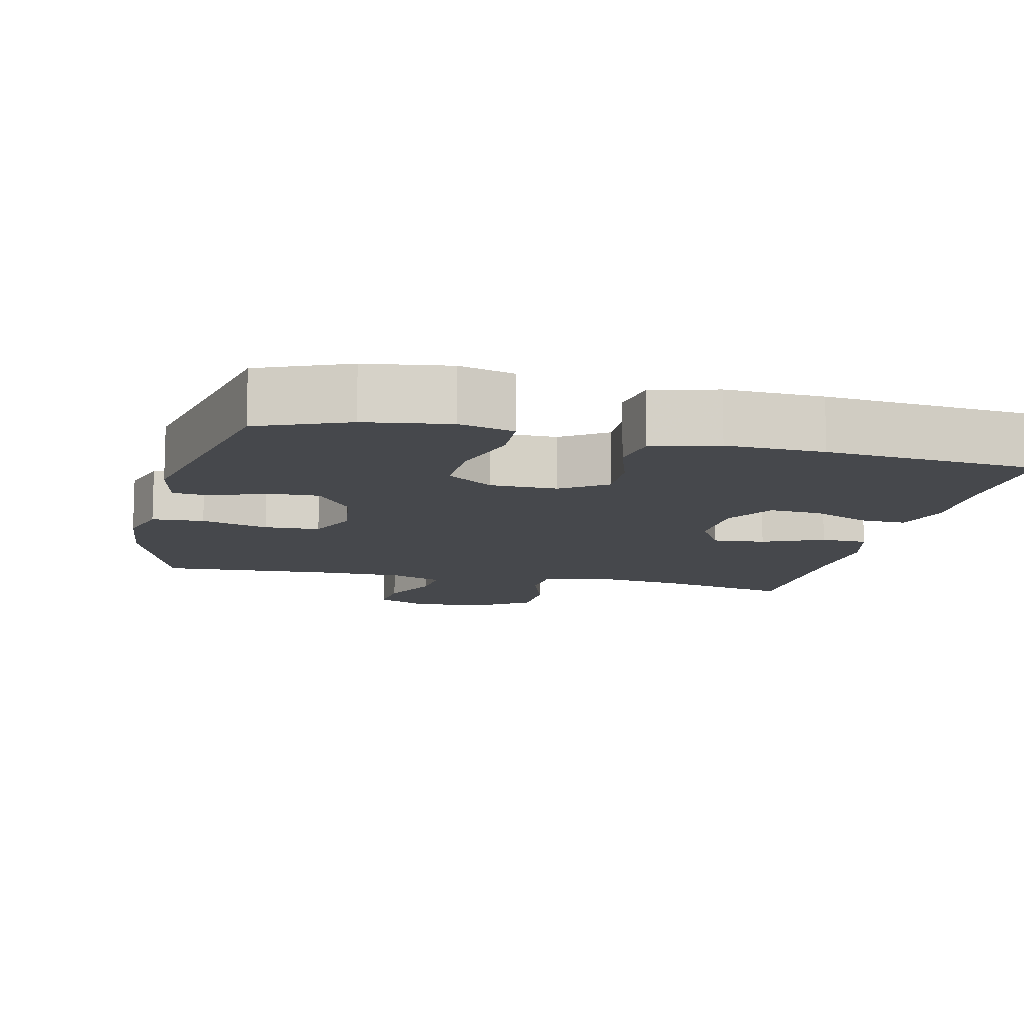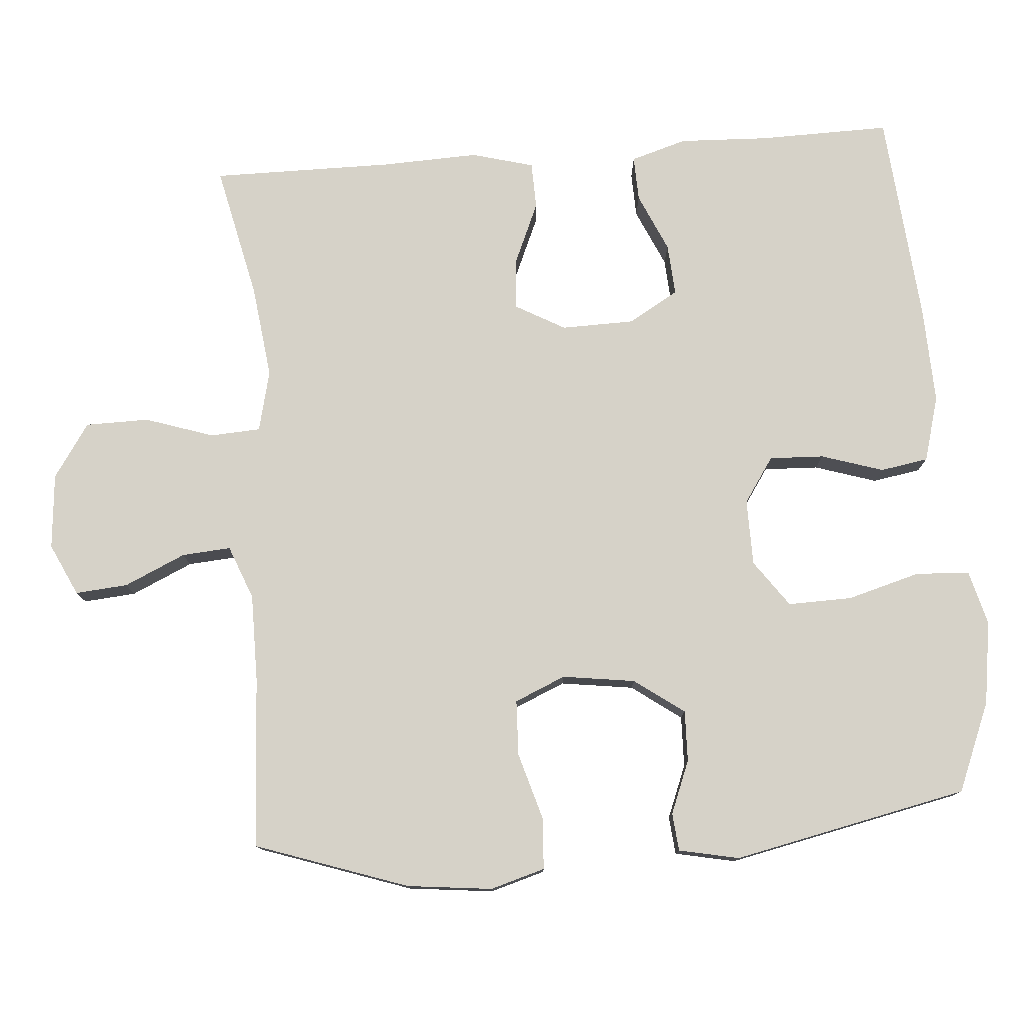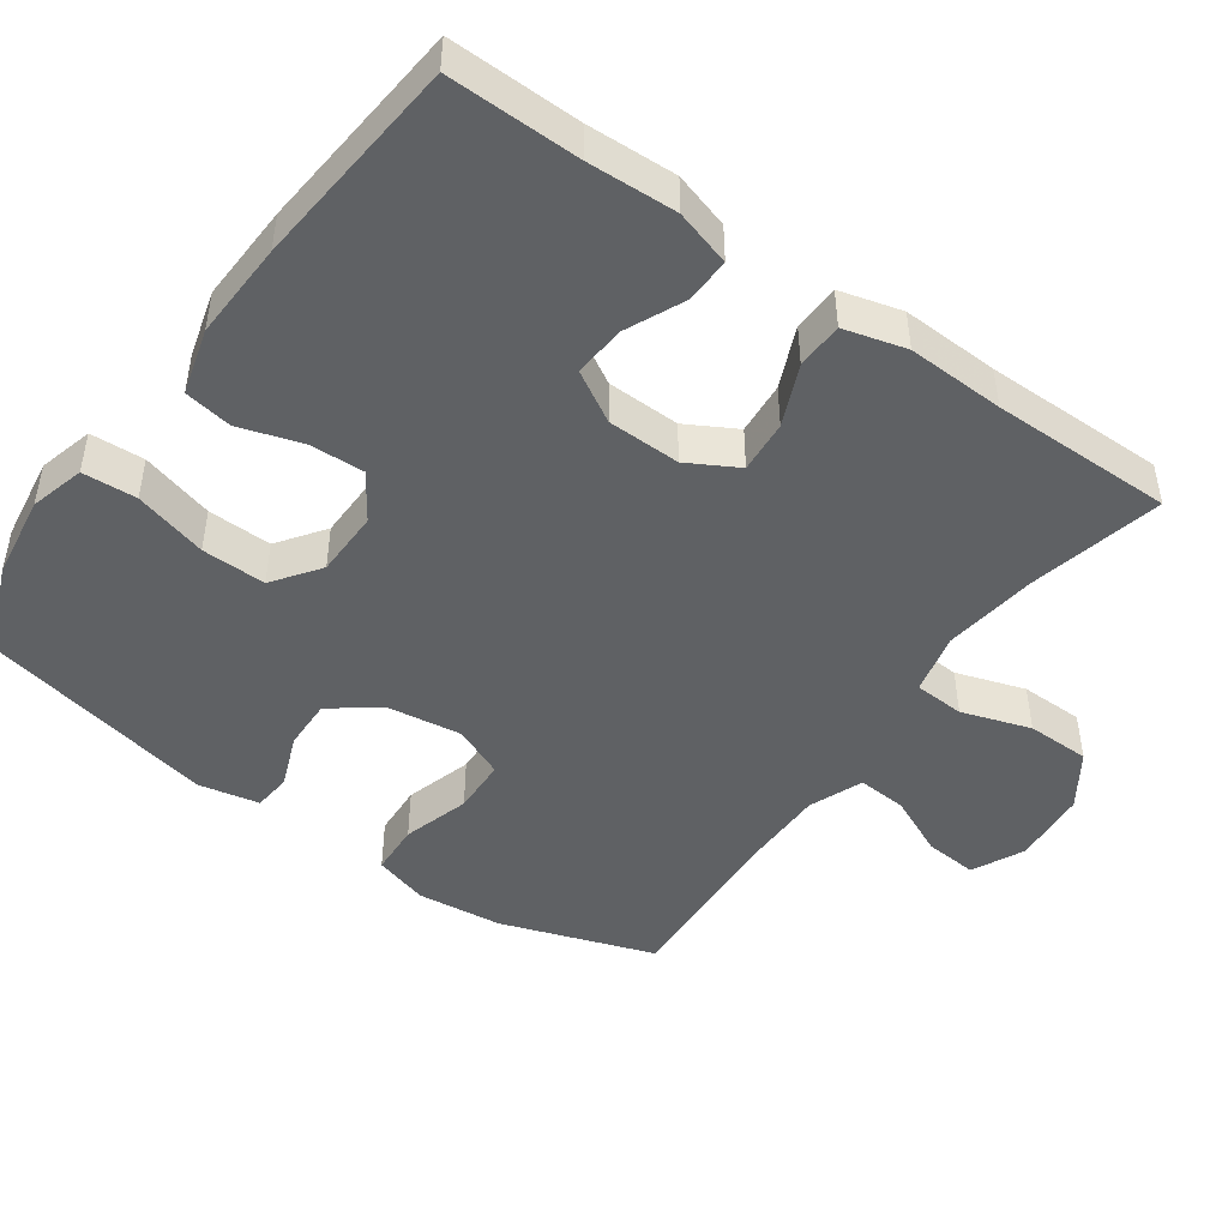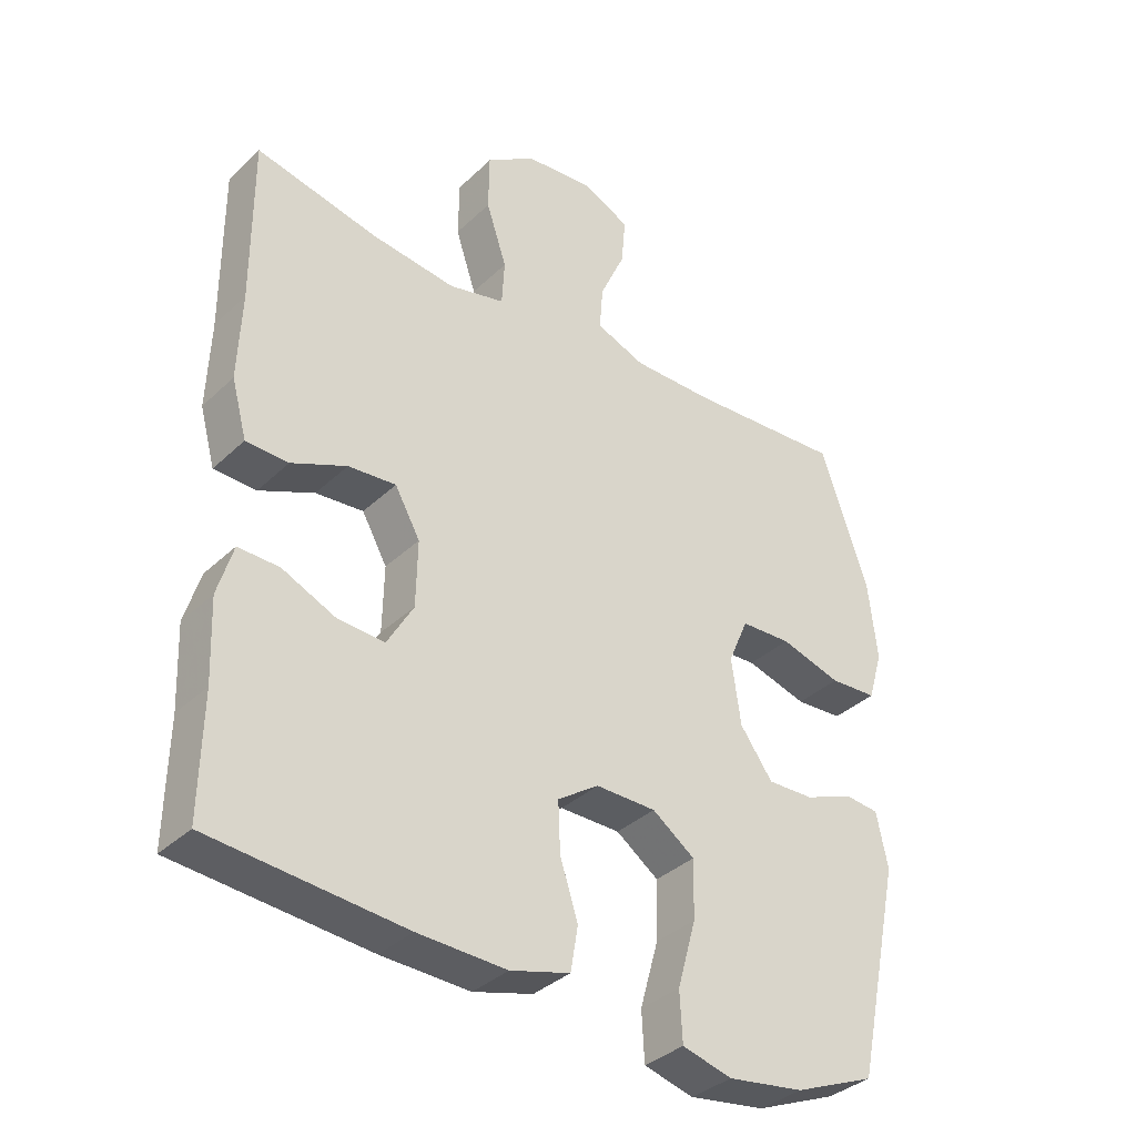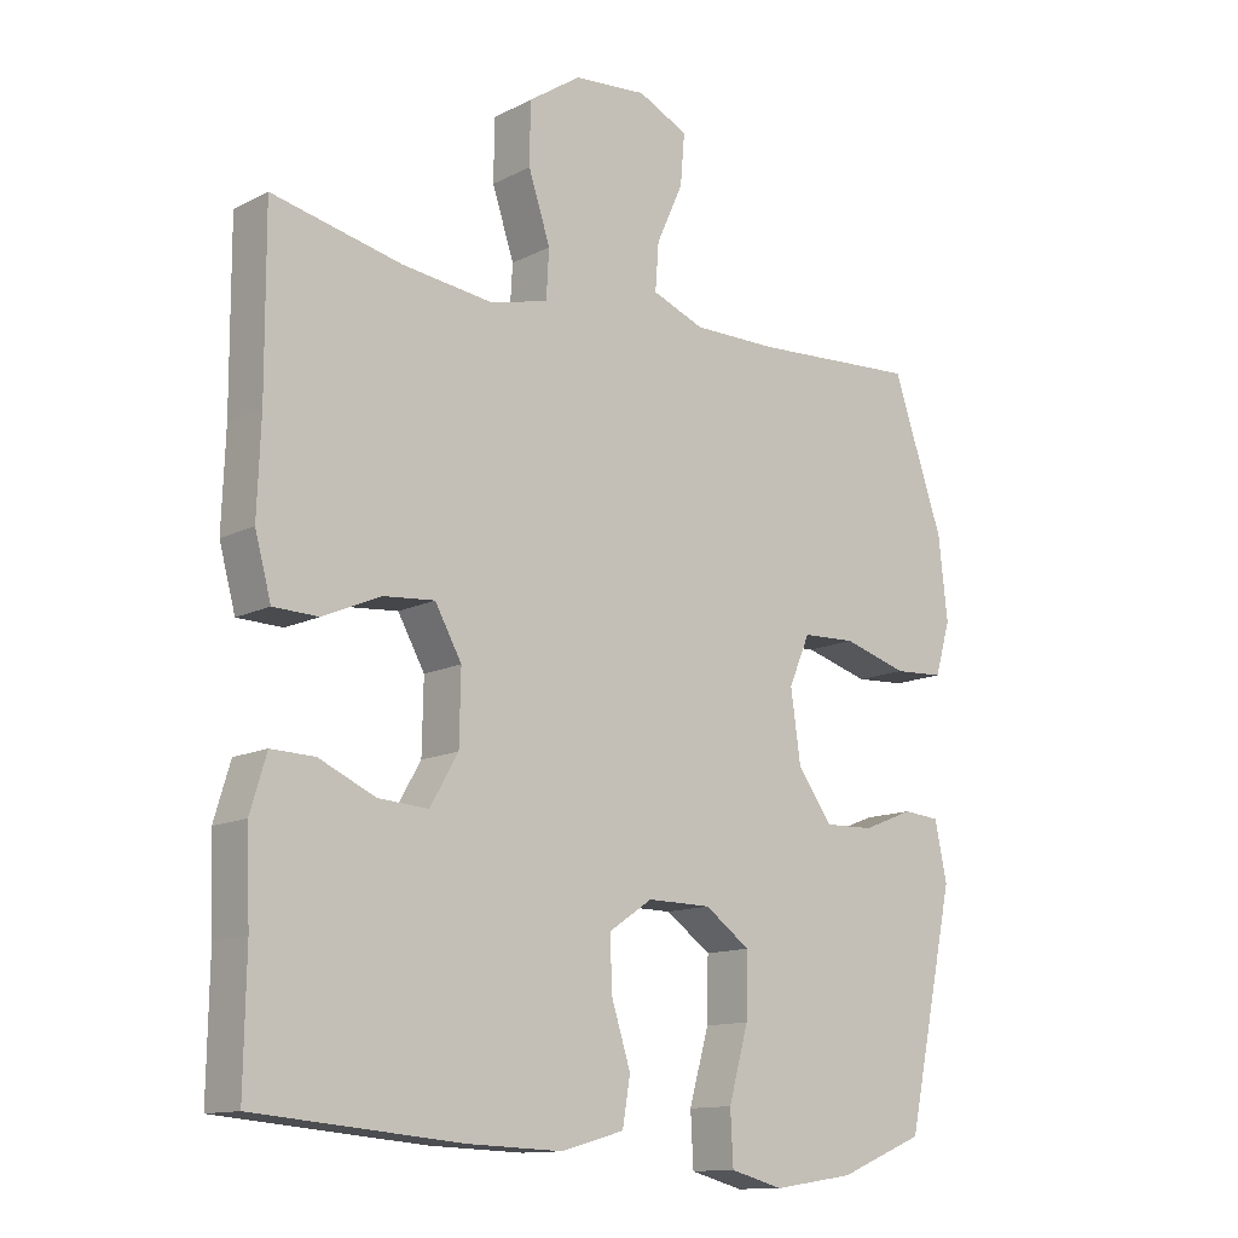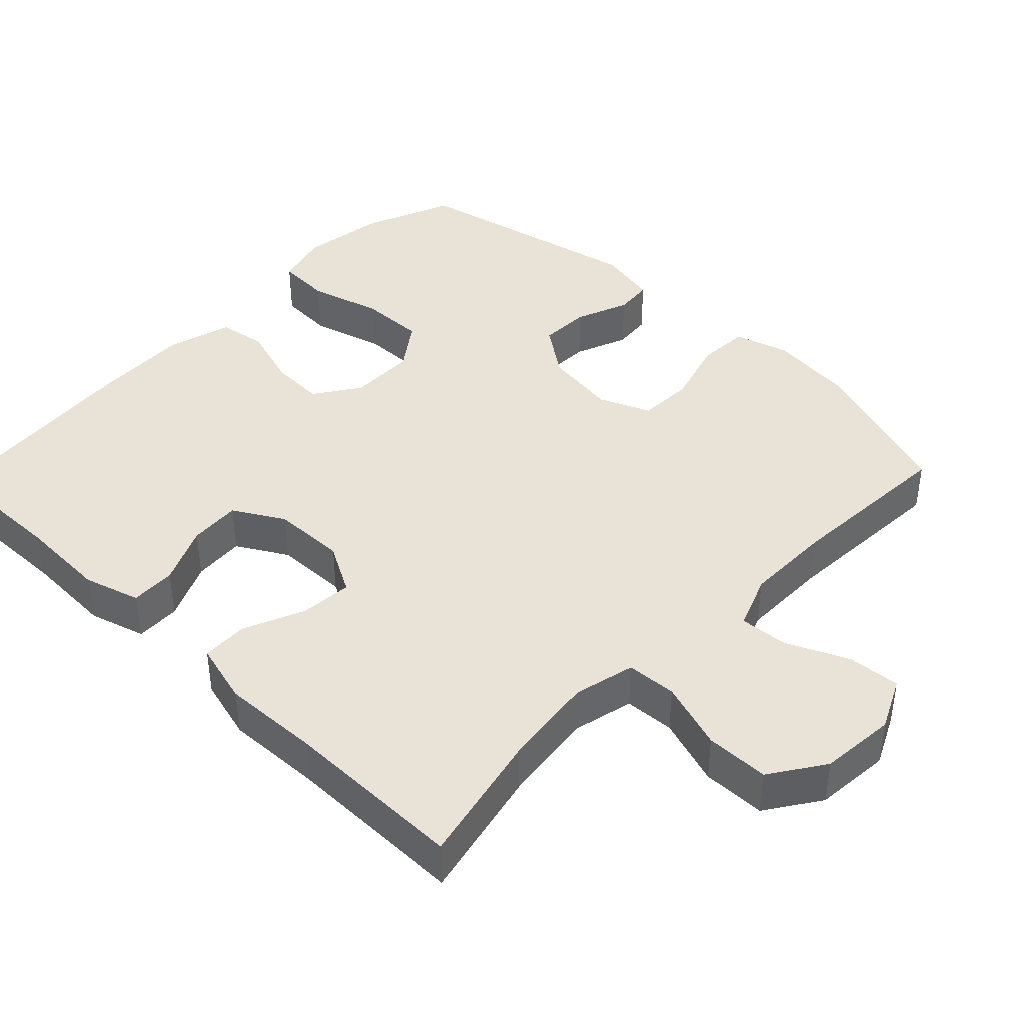
<metadata>
{"format":"obj","ext":"obj","renderer":"f3d","projection":"perspective","resolution":1024,"background":"white","views":[{"elev":-11.2,"azim":166.8,"up":"+Y"},{"elev":77.8,"azim":85.6,"up":"+Y"},{"elev":-46.7,"azim":-125.5,"up":"+Y"},{"elev":-35.6,"azim":-39.1,"up":"+Z"},{"elev":-12.8,"azim":-40.7,"up":"+Z"},{"elev":41.5,"azim":-46.1,"up":"+Y"}]}
</metadata>
<code>
v 0.5 0.07 -0.5
v 0.378 0.07 -0.55
v 0.263 0.07 -0.567
v 0.188 0.07 -0.547
v 0.184 0.07 -0.473
v 0.212 0.07 -0.373
v 0.214 0.07 -0.285
v 0.15 0.07 -0.239
v 0.059 0.07 -0.238
v -0.003 0.07 -0.28
v 0 0.07 -0.355
v 0.027 0.07 -0.44
v 0.016 0.07 -0.506
v -0.074 0.07 -0.531
v -0.208 0.07 -0.526
v -0.5 0.07 -0.5
v -0.497 0.07 -0.32
v -0.502 0.07 -0.198
v -0.479 0.07 -0.121
v -0.417 0.07 -0.123
v -0.337 0.07 -0.159
v -0.266 0.07 -0.164
v -0.226 0.07 -0.095
v -0.224 0.07 0.005
v -0.262 0.07 0.073
v -0.334 0.07 0.067
v -0.417 0.07 0.031
v -0.481 0.07 0.033
v -0.504 0.07 0.118
v -0.499 0.07 0.251
v -0.5 0.07 0.5
v -0.316 0.07 0.459
v -0.188 0.07 0.443
v -0.104 0.07 0.463
v -0.1 0.07 0.532
v -0.131 0.07 0.626
v -0.13 0.07 0.713
v -0.056 0.07 0.763
v 0.048 0.07 0.772
v 0.119 0.07 0.738
v 0.113 0.07 0.666
v 0.075 0.07 0.582
v 0.07 0.07 0.515
v 0.144 0.07 0.486
v 0.265 0.07 0.486
v 0.5 0.07 0.5
v 0.572 0.07 0.29
v 0.585 0.07 0.173
v 0.563 0.07 0.098
v 0.492 0.07 0.094
v 0.4 0.07 0.121
v 0.324 0.07 0.118
v 0.294 0.07 0.048
v 0.308 0.07 -0.052
v 0.357 0.07 -0.12
v 0.427 0.07 -0.118
v 0.5 0.07 -0.089
v 0.552 0.07 -0.094
v 0.569 0.07 -0.177
v 0.5 0 -0.5
v 0.378 0 -0.55
v 0.263 0 -0.567
v 0.188 0 -0.547
v 0.184 0 -0.473
v 0.212 0 -0.373
v 0.214 0 -0.285
v 0.15 0 -0.239
v 0.059 0 -0.238
v -0.003 0 -0.28
v 0 0 -0.355
v 0.027 0 -0.44
v 0.016 0 -0.506
v -0.074 0 -0.531
v -0.208 0 -0.526
v -0.5 0 -0.5
v -0.497 0 -0.32
v -0.502 0 -0.198
v -0.479 0 -0.121
v -0.417 0 -0.123
v -0.337 0 -0.159
v -0.266 0 -0.164
v -0.226 0 -0.095
v -0.224 0 0.005
v -0.262 0 0.073
v -0.334 0 0.067
v -0.417 0 0.031
v -0.481 0 0.033
v -0.504 0 0.118
v -0.499 0 0.251
v -0.5 0 0.5
v -0.316 0 0.459
v -0.188 0 0.443
v -0.104 0 0.463
v -0.1 0 0.532
v -0.131 0 0.626
v -0.13 0 0.713
v -0.056 0 0.763
v 0.048 0 0.772
v 0.119 0 0.738
v 0.113 0 0.666
v 0.075 0 0.582
v 0.07 0 0.515
v 0.144 0 0.486
v 0.265 0 0.486
v 0.5 0 0.5
v 0.572 0 0.29
v 0.585 0 0.173
v 0.563 0 0.098
v 0.492 0 0.094
v 0.4 0 0.121
v 0.324 0 0.118
v 0.294 0 0.048
v 0.308 0 -0.052
v 0.357 0 -0.12
v 0.427 0 -0.118
v 0.5 0 -0.089
v 0.552 0 -0.094
v 0.569 0 -0.177
f 56 57 58 59
f 55 56 59 1
f 54 55 1 2
f 48 49 50 51
f 48 51 52
f 45 46 47 48
f 44 45 48 52
f 43 44 52 53
f 39 40 41 42
f 39 42 43
f 38 39 43
f 35 36 37 38
f 34 35 38 43
f 30 31 32
f 30 32 33
f 29 30 33 34
f 26 27 28 29
f 25 26 29 34
f 18 19 20 21
f 17 18 21 22
f 16 17 22
f 15 16 22
f 14 15 22 23
f 11 12 13 14
f 10 11 14 23
f 3 4 5 6
f 54 2 3 6
f 54 6 7
f 53 54 7 8
f 43 53 8 9
f 24 25 34 43
f 23 24 43
f 9 10 23 43
f 118 117 116 115
f 60 118 115 114
f 61 60 114 113
f 110 109 108 107
f 111 110 107
f 107 106 105 104
f 111 107 104 103
f 112 111 103 102
f 101 100 99 98
f 102 101 98
f 102 98 97
f 97 96 95 94
f 102 97 94 93
f 91 90 89
f 92 91 89
f 93 92 89 88
f 88 87 86 85
f 93 88 85 84
f 80 79 78 77
f 81 80 77 76
f 81 76 75
f 81 75 74
f 82 81 74 73
f 73 72 71 70
f 82 73 70 69
f 65 64 63 62
f 65 62 61 113
f 66 65 113
f 67 66 113 112
f 68 67 112 102
f 102 93 84 83
f 102 83 82
f 102 82 69 68
f 1 60 61 2
f 2 61 62 3
f 3 62 63 4
f 4 63 64 5
f 5 64 65 6
f 6 65 66 7
f 7 66 67 8
f 8 67 68 9
f 9 68 69 10
f 10 69 70 11
f 11 70 71 12
f 12 71 72 13
f 13 72 73 14
f 14 73 74 15
f 15 74 75 16
f 16 75 76 17
f 17 76 77 18
f 18 77 78 19
f 19 78 79 20
f 20 79 80 21
f 21 80 81 22
f 22 81 82 23
f 23 82 83 24
f 24 83 84 25
f 25 84 85 26
f 26 85 86 27
f 27 86 87 28
f 28 87 88 29
f 29 88 89 30
f 30 89 90 31
f 31 90 91 32
f 32 91 92 33
f 33 92 93 34
f 34 93 94 35
f 35 94 95 36
f 36 95 96 37
f 37 96 97 38
f 38 97 98 39
f 39 98 99 40
f 40 99 100 41
f 41 100 101 42
f 42 101 102 43
f 43 102 103 44
f 44 103 104 45
f 45 104 105 46
f 46 105 106 47
f 47 106 107 48
f 48 107 108 49
f 49 108 109 50
f 50 109 110 51
f 51 110 111 52
f 52 111 112 53
f 53 112 113 54
f 54 113 114 55
f 55 114 115 56
f 56 115 116 57
f 57 116 117 58
f 58 117 118 59
f 59 118 60 1

</code>
